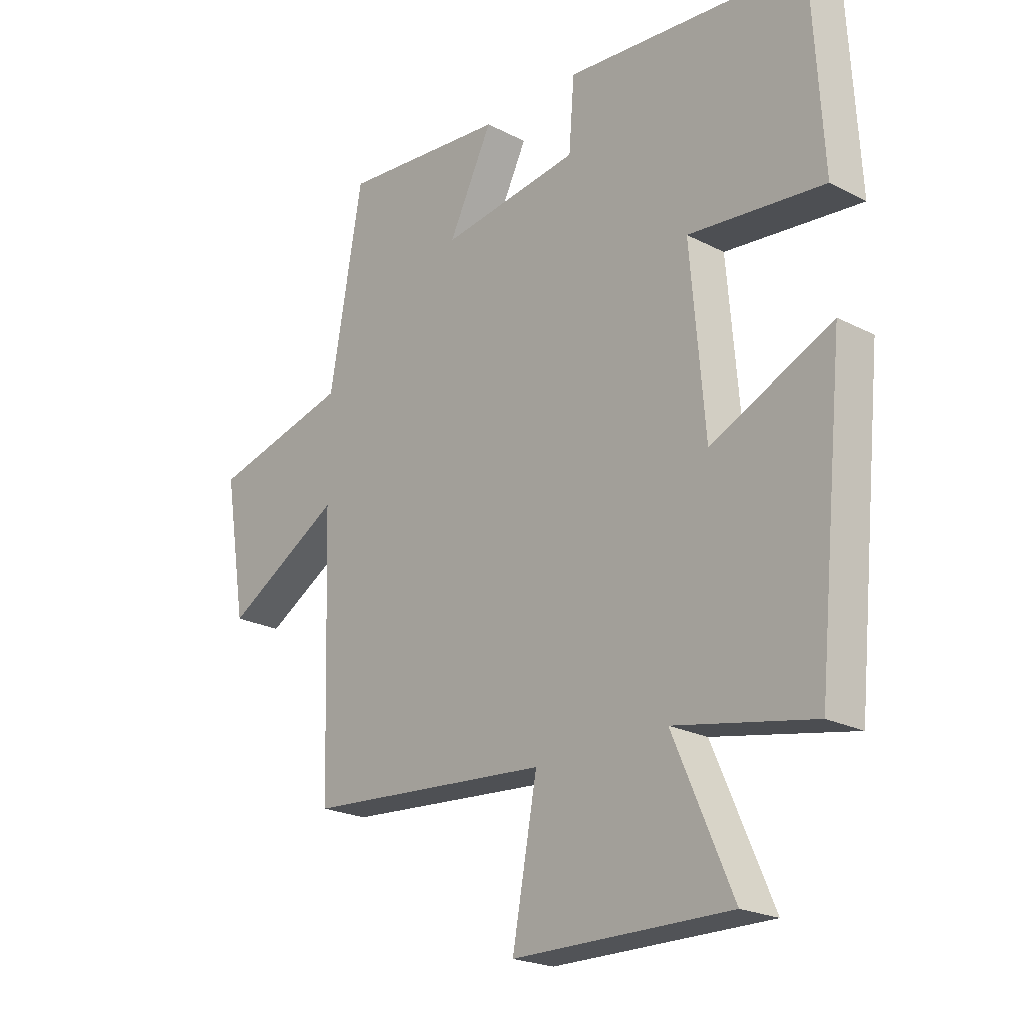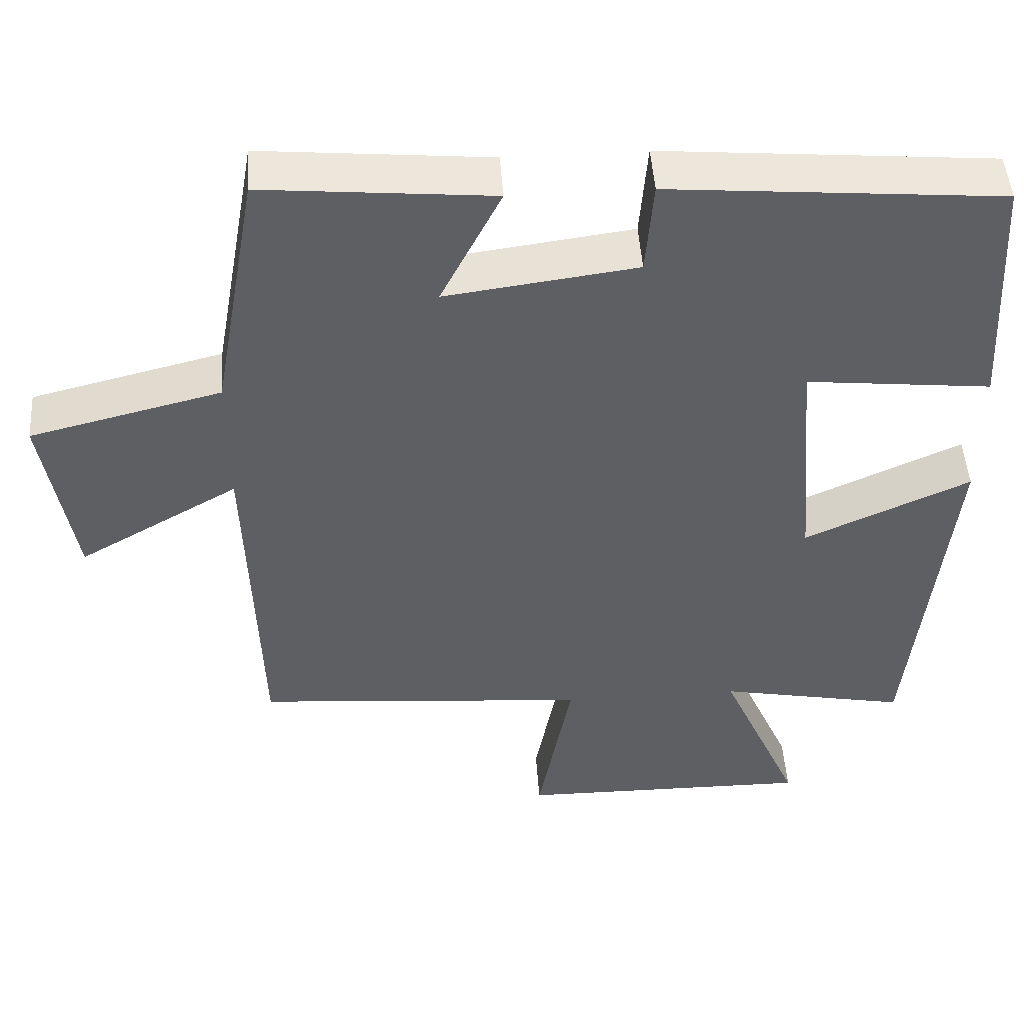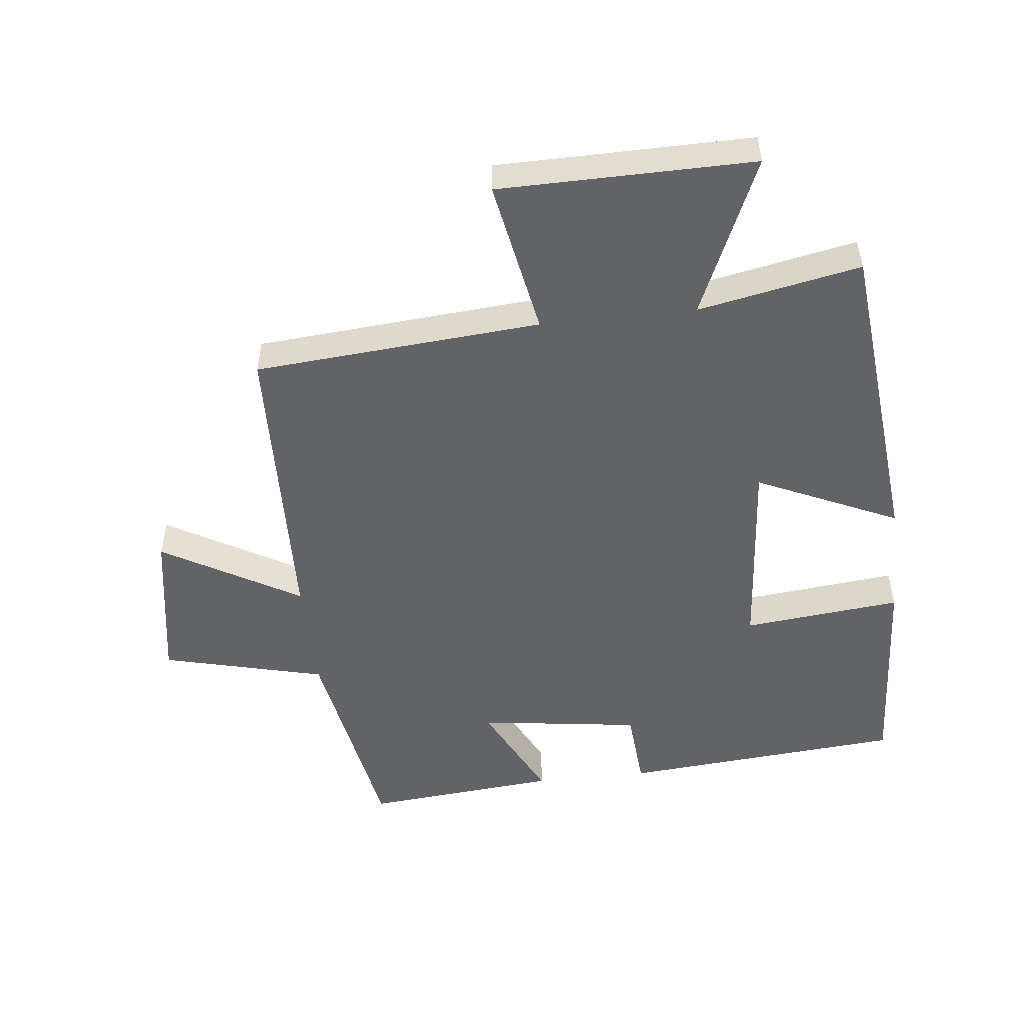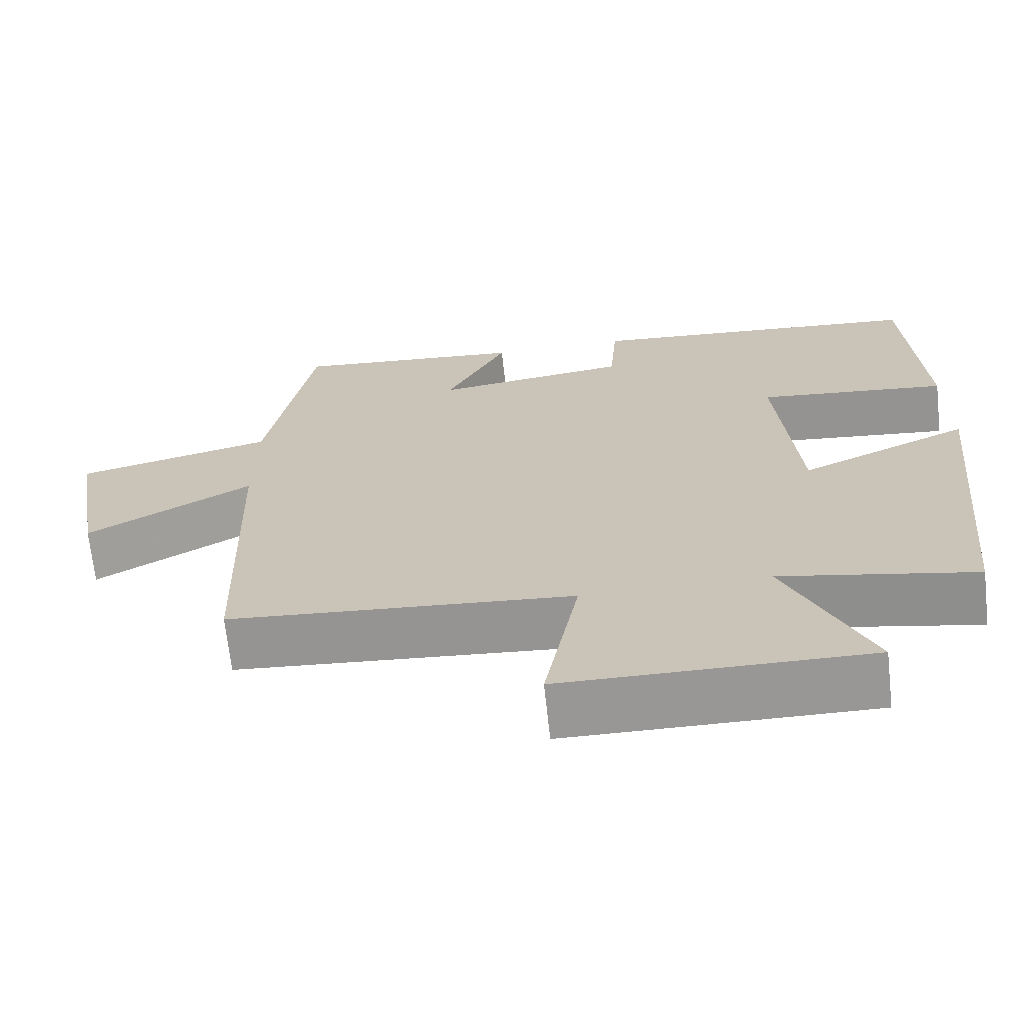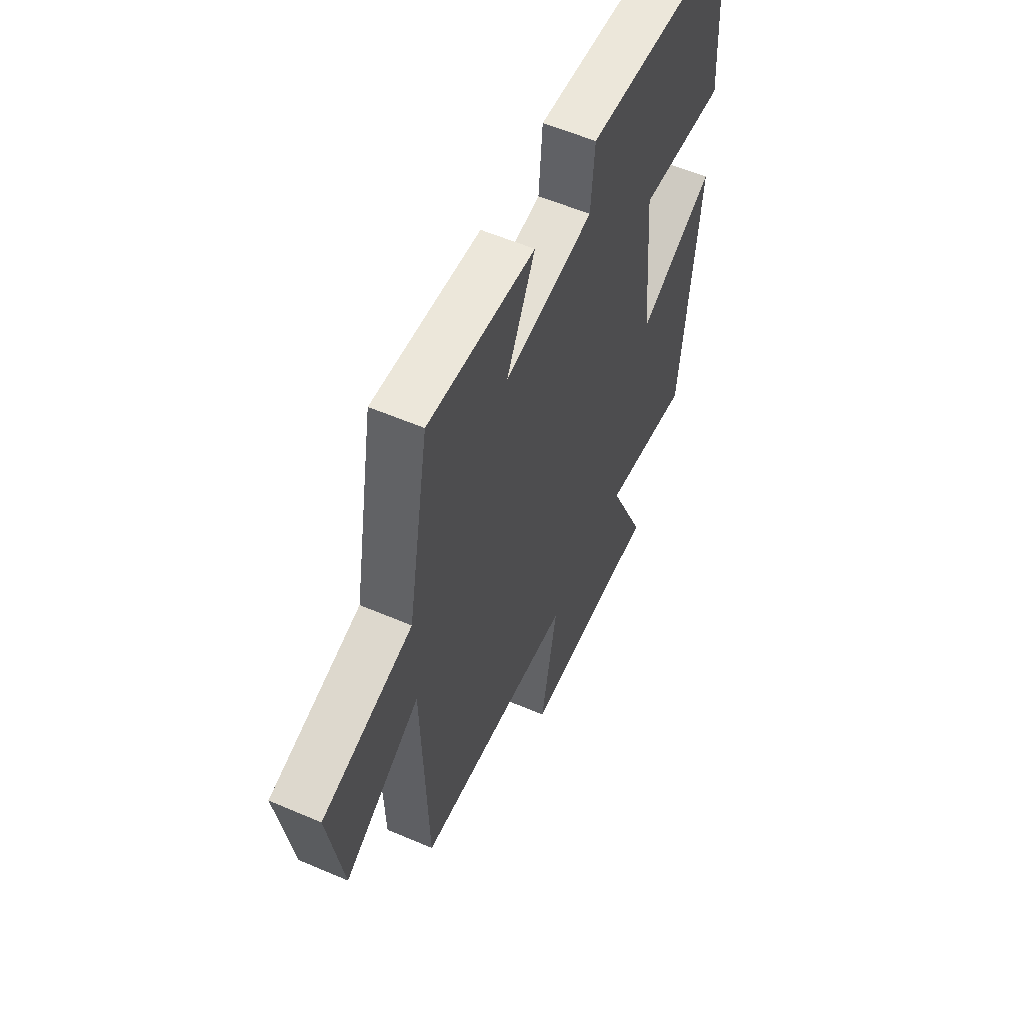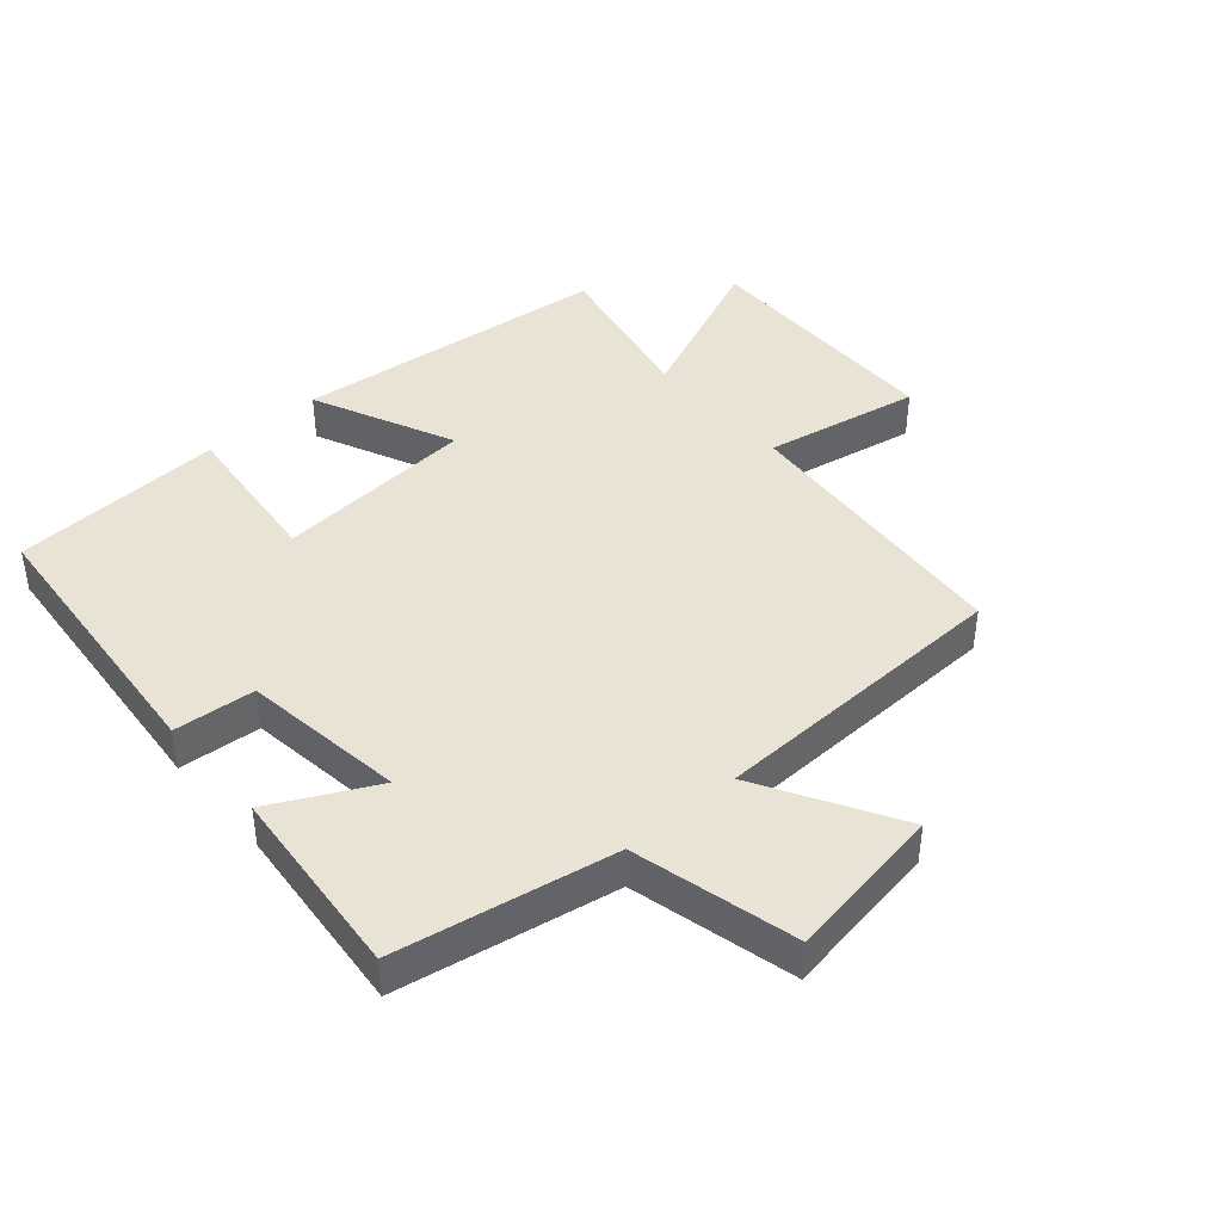
<metadata>
{"format":"obj","ext":"obj","renderer":"f3d","projection":"perspective","resolution":1024,"background":"white","views":[{"elev":-22.2,"azim":-131.9,"up":"+Z"},{"elev":48.6,"azim":176.1,"up":"+Z"},{"elev":-50.8,"azim":-173.7,"up":"+Y"},{"elev":-68.4,"azim":-173.8,"up":"+Z"},{"elev":57.2,"azim":114.1,"up":"+Z"},{"elev":42.1,"azim":49.1,"up":"+Y"}]}
</metadata>
<code>
v 0.485 0.07 -0.464
v 0.041 0.07 -0.5
v 0.086 0.07 -0.742
v -0.306 0.07 -0.746
v -0.199 0.07 -0.5
v -0.45 0.07 -0.55
v -0.5 0.07 -0.055
v -0.281 0.07 -0.155
v -0.255 0.07 0.157
v -0.5 0.07 0.131
v -0.481 0.07 0.462
v -0.043 0.07 0.5
v -0.033 0.07 0.374
v 0.219 0.07 0.34
v 0.139 0.07 0.5
v 0.44 0.07 0.528
v 0.5 0.07 0.19
v 0.753 0.07 0.127
v 0.713 0.07 -0.117
v 0.5 0.07 0.006
v 0.485 0 -0.464
v 0.041 0 -0.5
v 0.086 0 -0.742
v -0.306 0 -0.746
v -0.199 0 -0.5
v -0.45 0 -0.55
v -0.5 0 -0.055
v -0.281 0 -0.155
v -0.255 0 0.157
v -0.5 0 0.131
v -0.481 0 0.462
v -0.043 0 0.5
v -0.033 0 0.374
v 0.219 0 0.34
v 0.139 0 0.5
v 0.44 0 0.528
v 0.5 0 0.19
v 0.753 0 0.127
v 0.713 0 -0.117
v 0.5 0 0.006
f 17 18 19 20
f 16 17 20
f 15 16 20
f 14 15 20
f 20 1 2
f 14 20 2
f 13 14 2
f 11 12 13
f 10 11 13
f 9 10 13
f 8 9 13 2
f 5 6 7 8
f 5 8 2 3
f 3 4 5
f 40 39 38 37
f 40 37 36
f 40 36 35
f 40 35 34
f 22 21 40
f 22 40 34
f 22 34 33
f 33 32 31
f 33 31 30
f 33 30 29
f 22 33 29 28
f 28 27 26 25
f 23 22 28 25
f 25 24 23
f 1 21 22 2
f 2 22 23 3
f 3 23 24 4
f 4 24 25 5
f 5 25 26 6
f 6 26 27 7
f 7 27 28 8
f 8 28 29 9
f 9 29 30 10
f 10 30 31 11
f 11 31 32 12
f 12 32 33 13
f 13 33 34 14
f 14 34 35 15
f 15 35 36 16
f 16 36 37 17
f 17 37 38 18
f 18 38 39 19
f 19 39 40 20
f 20 40 21 1

</code>
